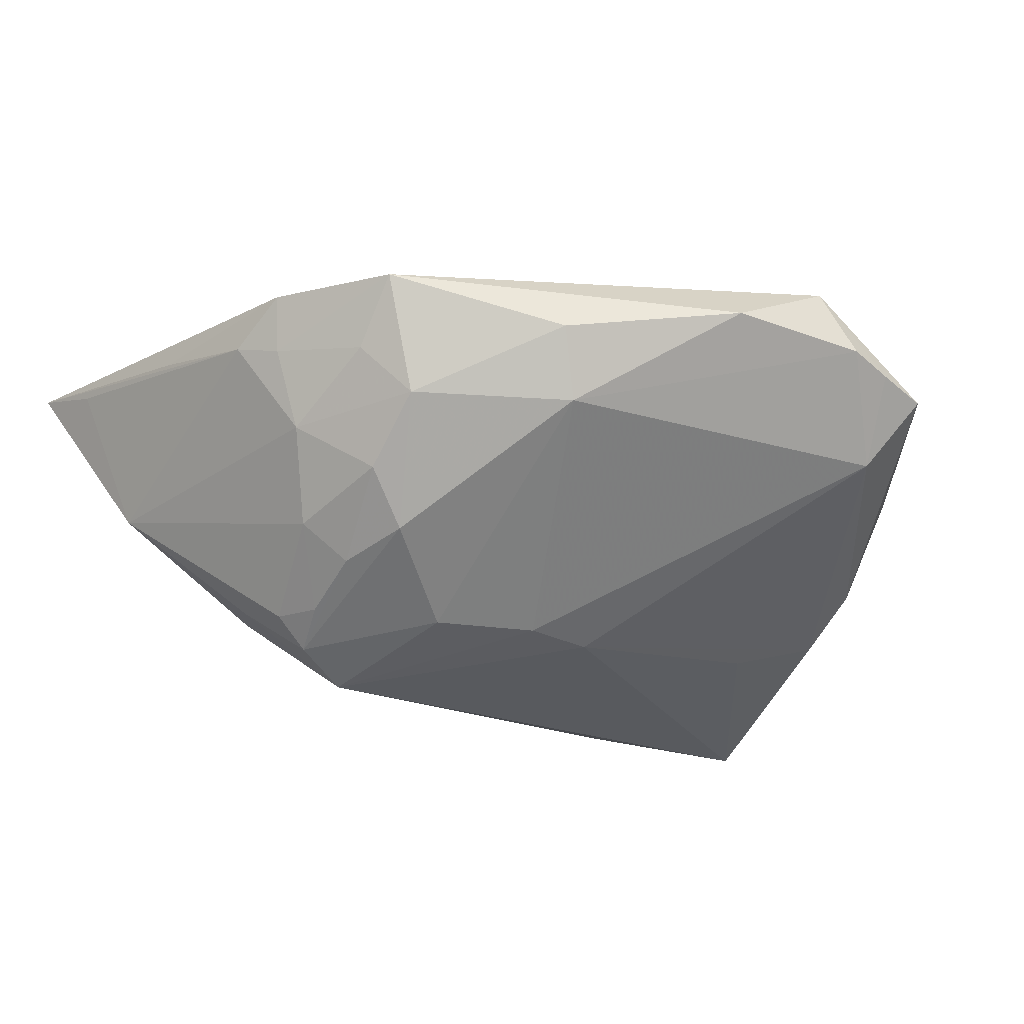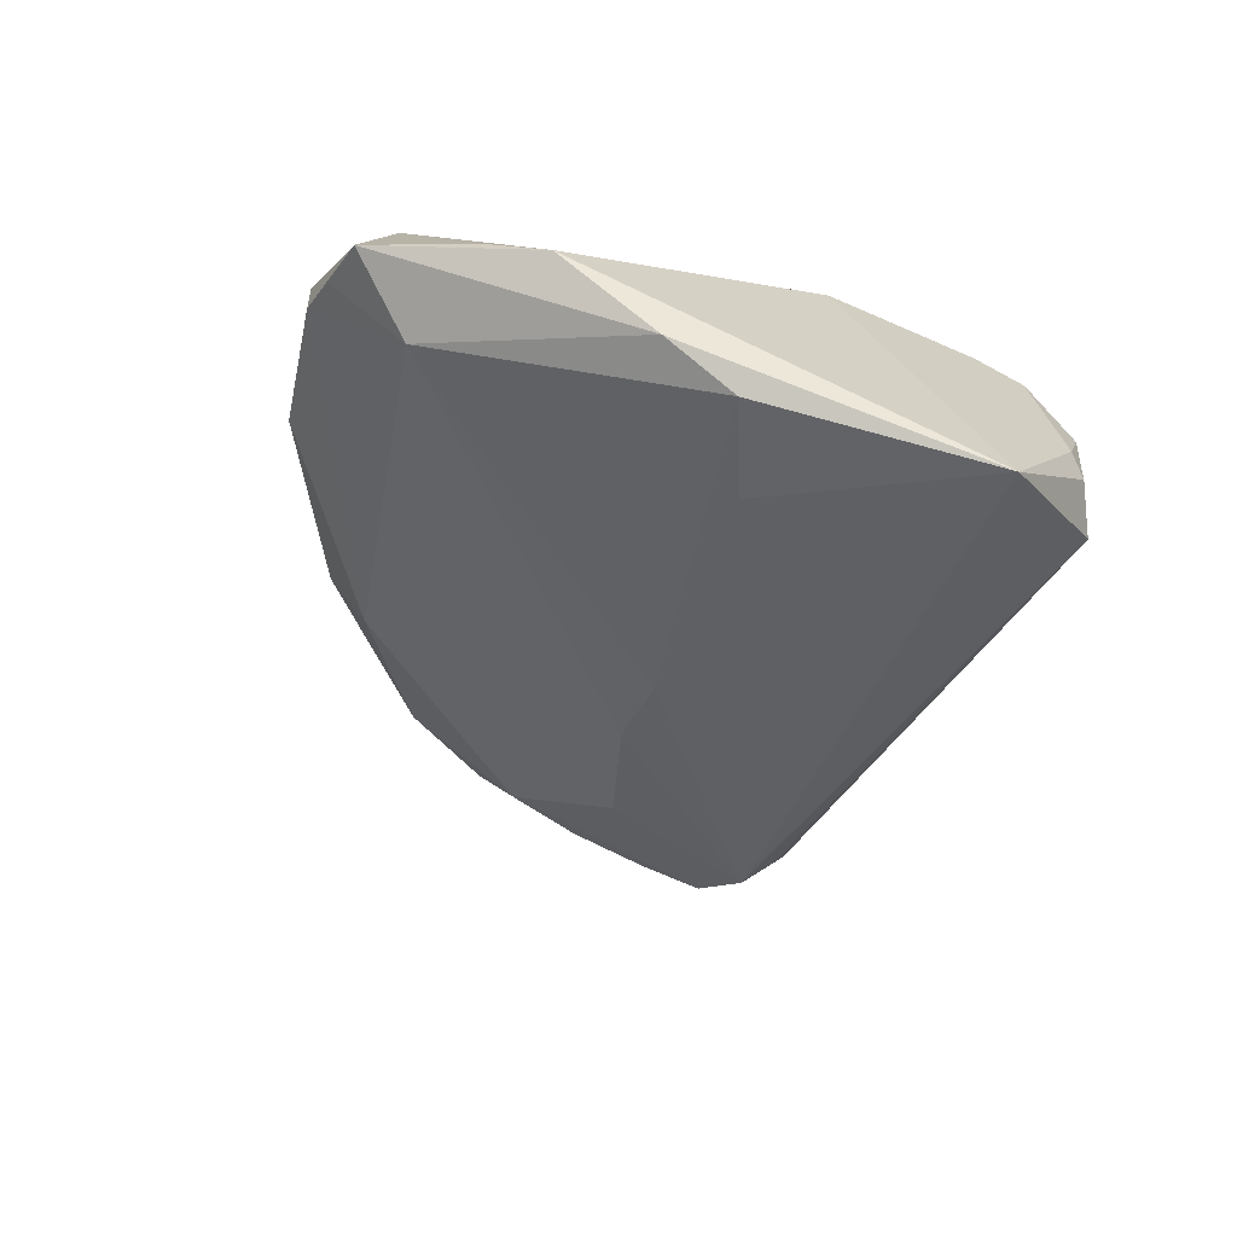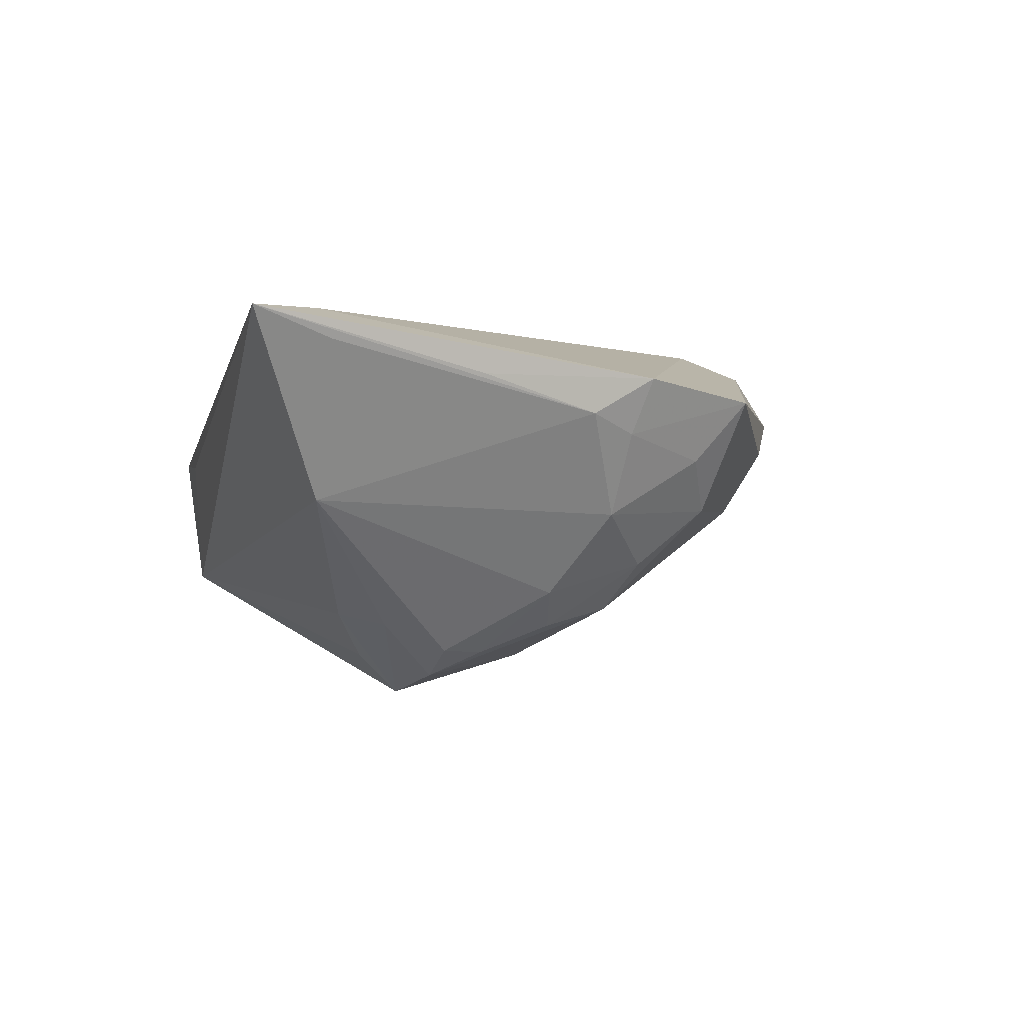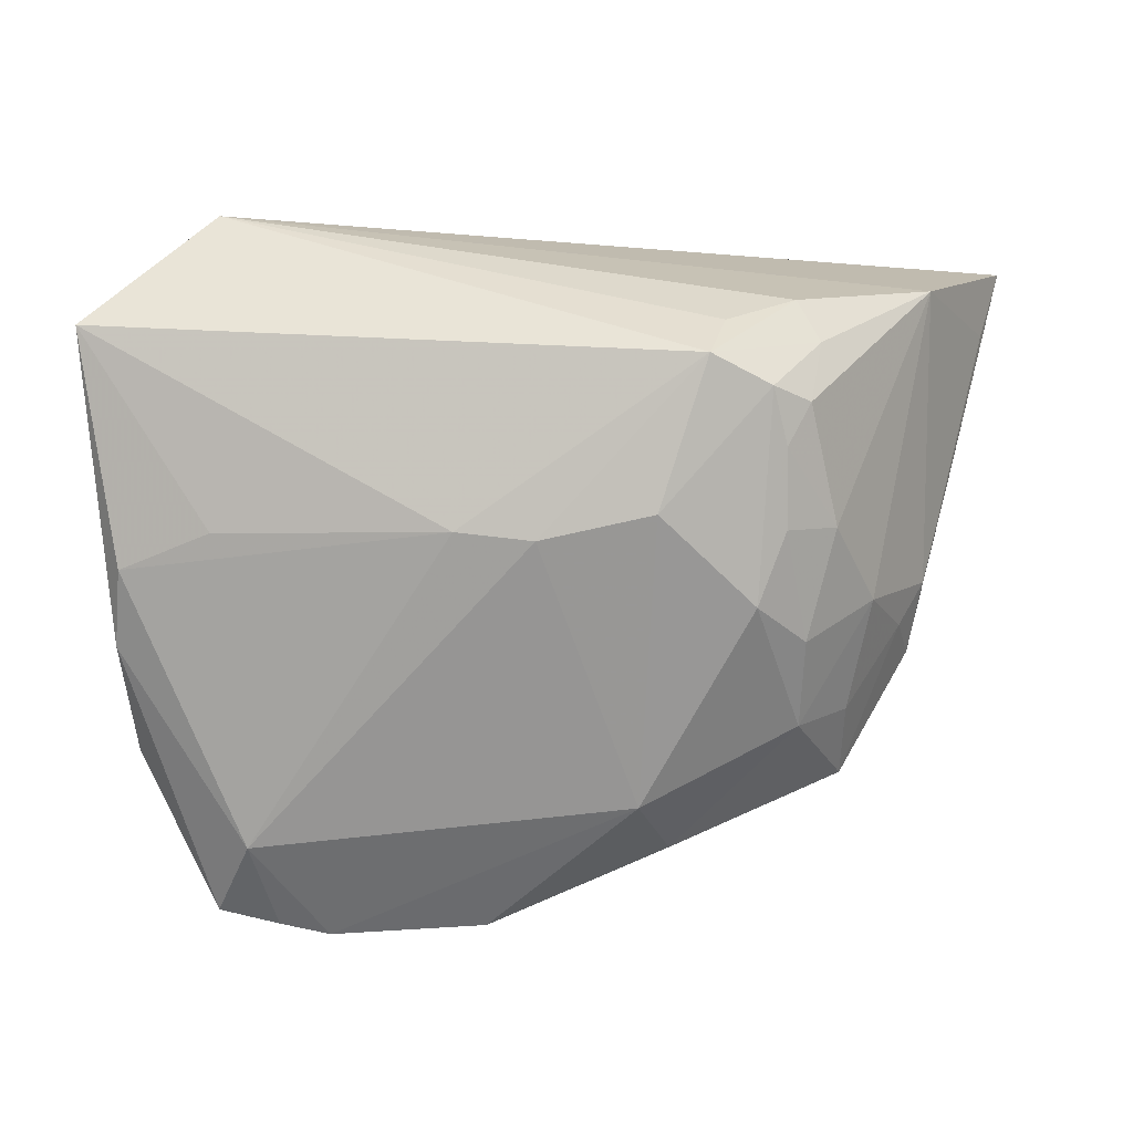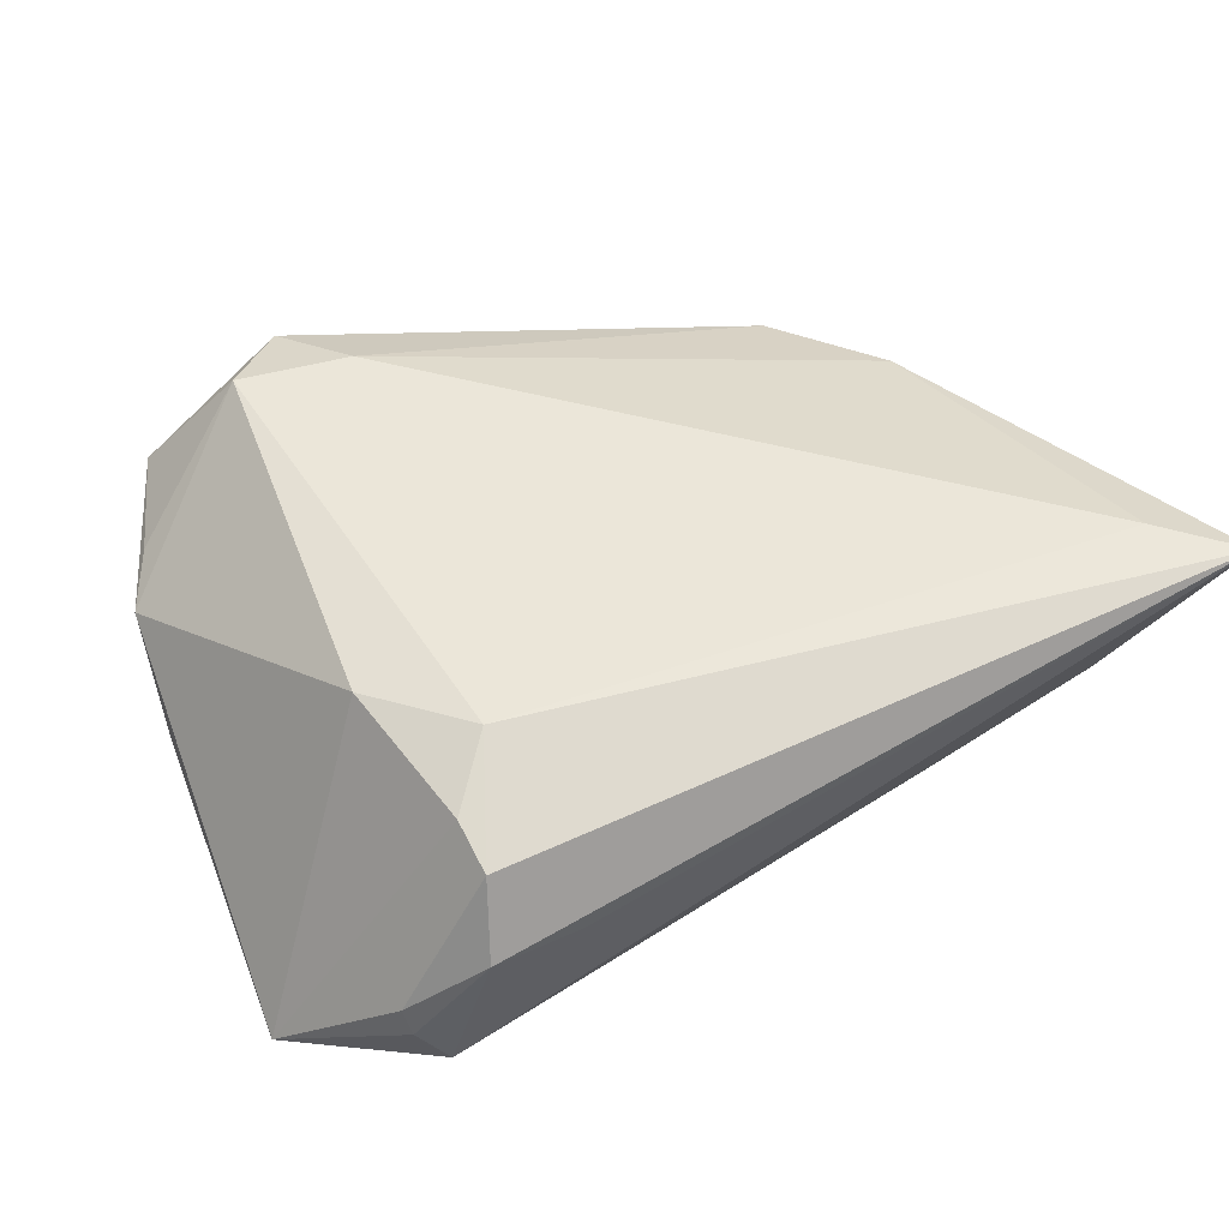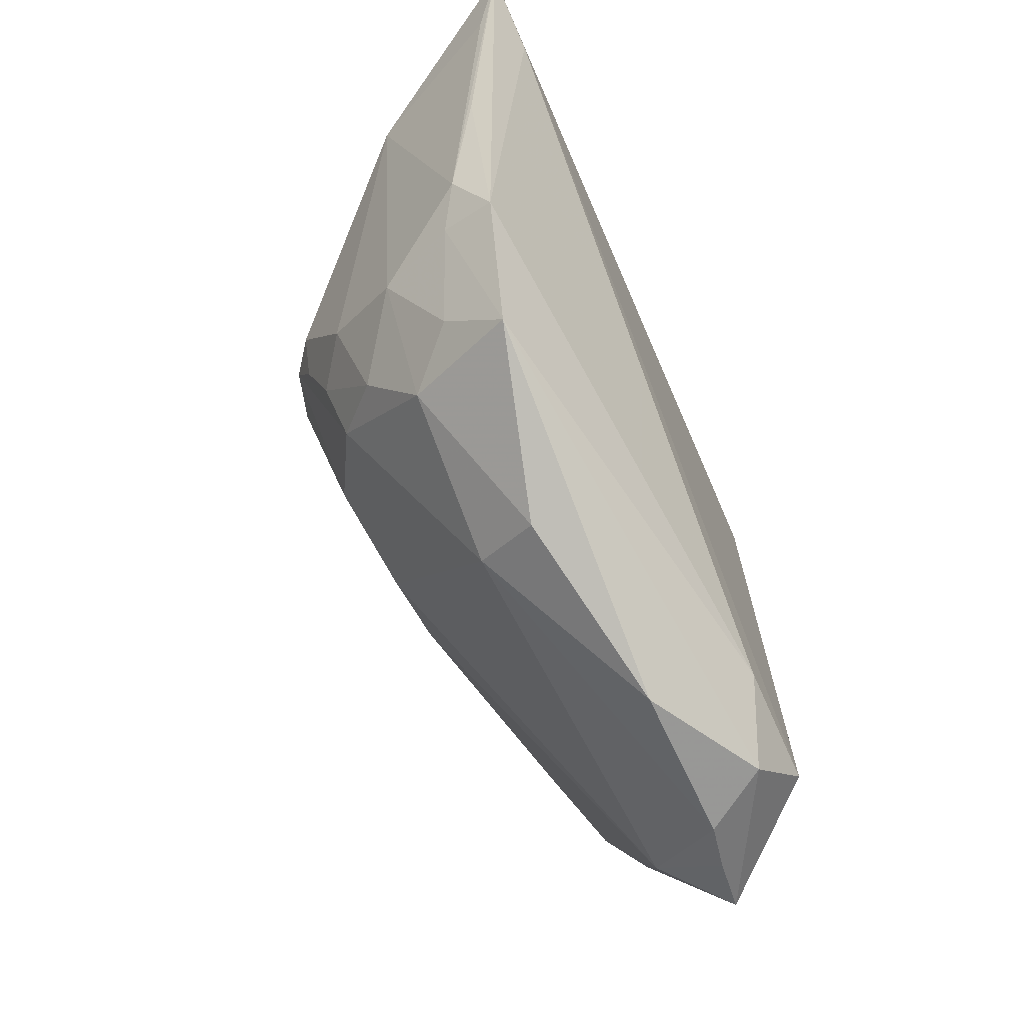
<metadata>
{"format":"obj","ext":"obj","renderer":"f3d","projection":"perspective","resolution":1024,"background":"white","views":[{"elev":-30.4,"azim":-31.8,"up":"+Z"},{"elev":-35.8,"azim":74.6,"up":"+Z"},{"elev":0.1,"azim":-103.4,"up":"+Z"},{"elev":-10.4,"azim":-178.8,"up":"+Y"},{"elev":47.3,"azim":152.2,"up":"+Z"},{"elev":-63.9,"azim":-65.3,"up":"+Y"}]}
</metadata>
<code>
v 0.03854 -0.03075 0.003966
v -0.02059 0.01612 -0.02082
v -0.04714 0.00689 0.01057
v 0.02183 -0.04463 0.007511
v -0.04657 0.02465 0.0171
v 0.02723 -0.04352 0.006375
v 0.03371 -0.04204 0.005457
v -0.04329 -0.006192 0.006675
v 0.02969 -0.03597 -0.001901
v 0.03248 0.02997 -0.01332
v -0.01353 -0.00423 -0.02167
v -0.03377 -0.02696 0.008508
v -0.0013 -0.006675 -0.02056
v -0.03401 -0.0208 0.001721
v -0.01877 0.01147 -0.02535
v -0.02668 -0.005045 -0.01734
v 0.04202 -0.02511 0.001354
v 0.02705 0.02822 0.01017
v -0.03212 -0.003911 -0.01329
v -0.02366 -0.01268 -0.01564
v 0.02729 0.0229 0.01239
v 0.01921 0.03203 0.001738
v 0.03618 0.0275 -0.00603
v 0.04613 0.01656 -0.01874
v -0.02813 0.01969 -0.01564
v 0.004863 -0.04365 0.007437
v -0.0366 -0.009972 -0.004385
v -0.02847 -0.02335 -0.004019
v 0.03567 0.02866 -0.008862
v 0.007018 -0.005623 -0.0202
v 0.02154 0.01673 0.01598
v 0.02885 0.03219 0.00212
v -0.02919 0.00771 -0.01991
v -0.04381 0.0244 -0.002814
v -0.02666 0.002951 -0.02031
v 0.04314 -0.01523 -0.007516
v -0.05425 0.03219 0.01664
v 0.02468 -0.03658 0.0171
v 0.01724 -0.04397 0.01456
v 0.01211 -0.03425 0.0171
v -0.04029 -0.01124 0.004529
v 0.03224 -0.004736 -0.01563
v 0.04222 -0.007934 -0.01235
v -0.02895 -0.01539 -0.01024
v 0.03011 0.006233 0.01443
v -0.04173 -0.01333 0.01064
v -0.05157 0.02385 0.01355
v -0.01161 -0.03199 -0.004196
v -0.02519 0.008644 -0.02298
v -0.0149 -0.03555 0.003066
v -0.03056 0.01481 -0.01676
f 24 15 10
f 30 15 24
f 15 25 2
f 2 10 15
f 25 10 2
f 40 12 39
f 40 46 12
f 42 30 24
f 22 10 37
f 37 32 22
f 22 32 10
f 10 32 29
f 24 10 29
f 18 32 37
f 37 31 18
f 18 31 21
f 37 46 5
f 46 40 5
f 5 31 37
f 13 30 9
f 9 48 13
f 15 30 13
f 4 48 9
f 36 7 9
f 36 17 7
f 24 17 36
f 39 7 38
f 38 40 39
f 31 5 38
f 38 5 40
f 23 29 32
f 32 18 23
f 24 29 23
f 23 21 24
f 23 18 21
f 9 7 6
f 6 4 9
f 6 7 39
f 39 4 6
f 48 4 26
f 39 12 26
f 26 4 39
f 43 36 9
f 24 36 43
f 9 30 43
f 30 42 43
f 43 42 24
f 7 17 1
f 1 38 7
f 17 38 1
f 45 38 17
f 24 21 45
f 45 17 24
f 21 31 45
f 31 38 45
f 3 46 37
f 37 8 3
f 3 8 46
f 34 33 19
f 37 10 34
f 34 10 25
f 11 13 48
f 15 13 11
f 12 46 41
f 46 8 41
f 20 11 48
f 48 28 20
f 20 28 44
f 50 26 12
f 48 26 50
f 12 28 50
f 50 28 48
f 47 8 37
f 37 34 47
f 47 34 8
f 27 34 19
f 8 34 27
f 27 41 8
f 19 44 27
f 44 28 27
f 51 34 25
f 33 34 51
f 51 25 15
f 16 44 19
f 16 20 44
f 14 28 12
f 14 27 28
f 12 41 14
f 41 27 14
f 11 20 49
f 20 16 49
f 15 11 49
f 49 51 15
f 33 51 49
f 33 49 35
f 35 49 16
f 19 33 35
f 35 16 19

</code>
